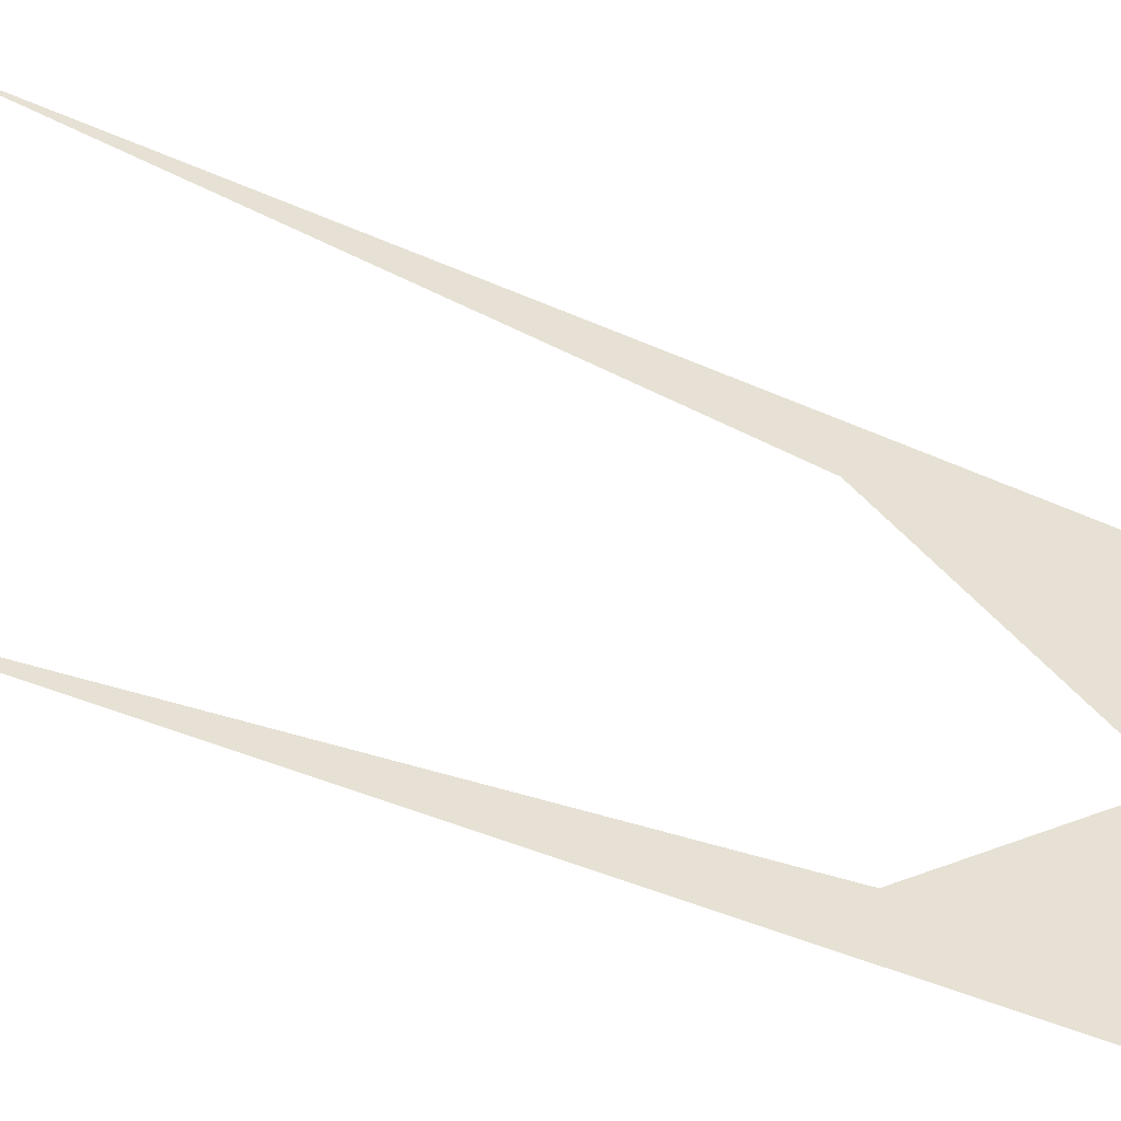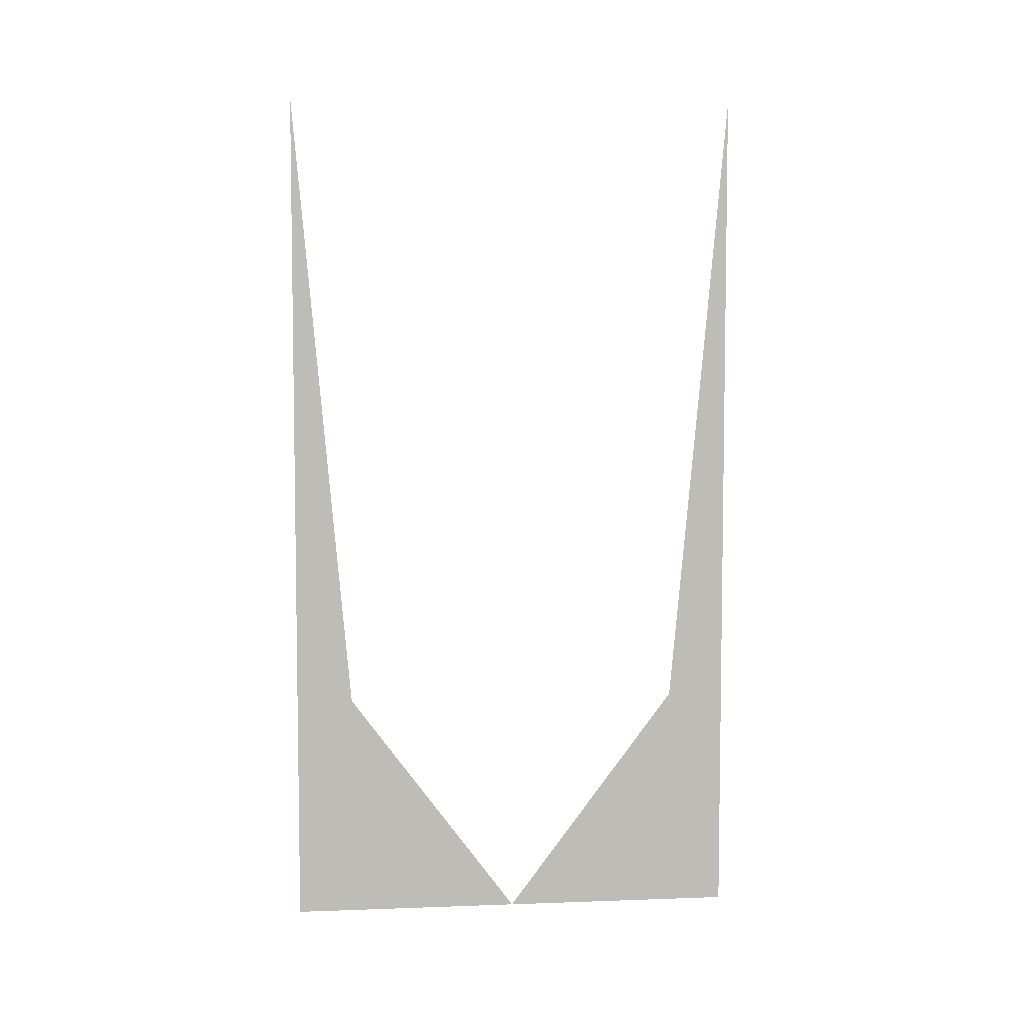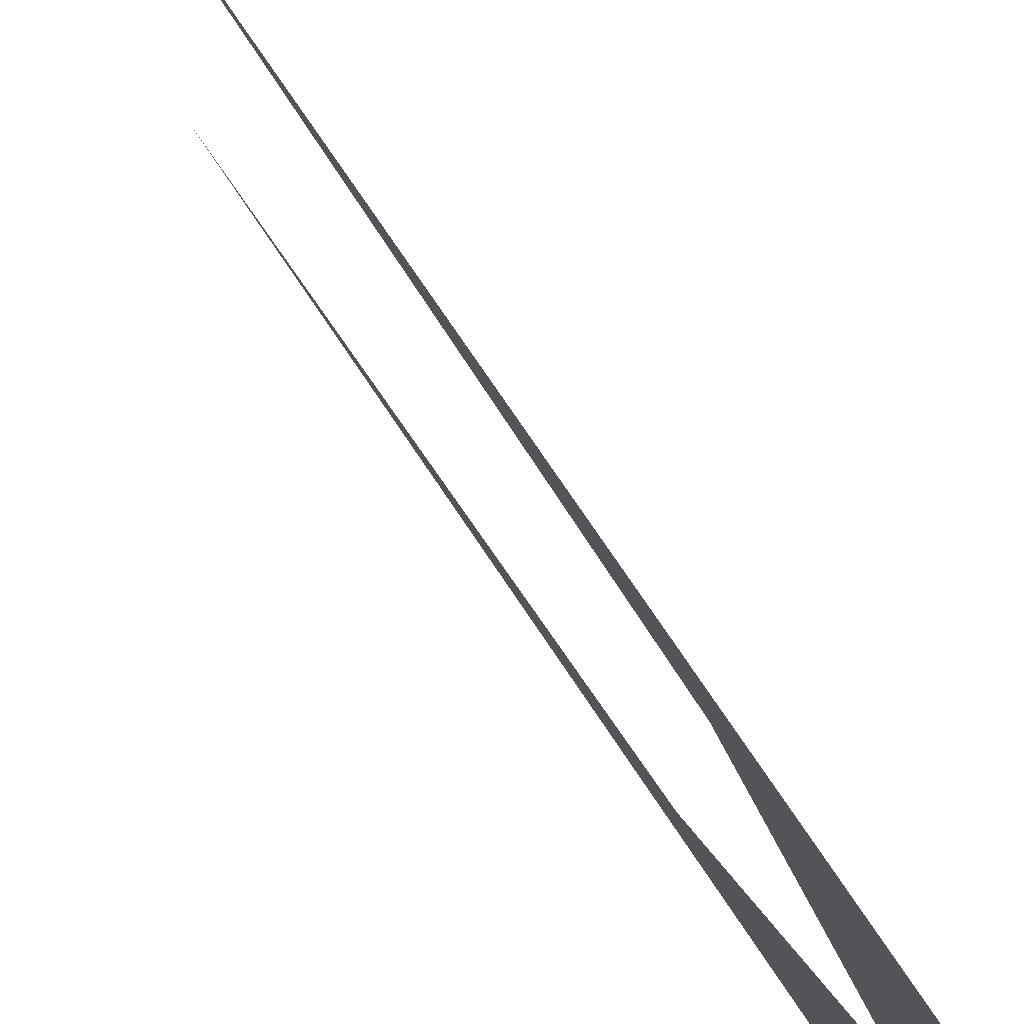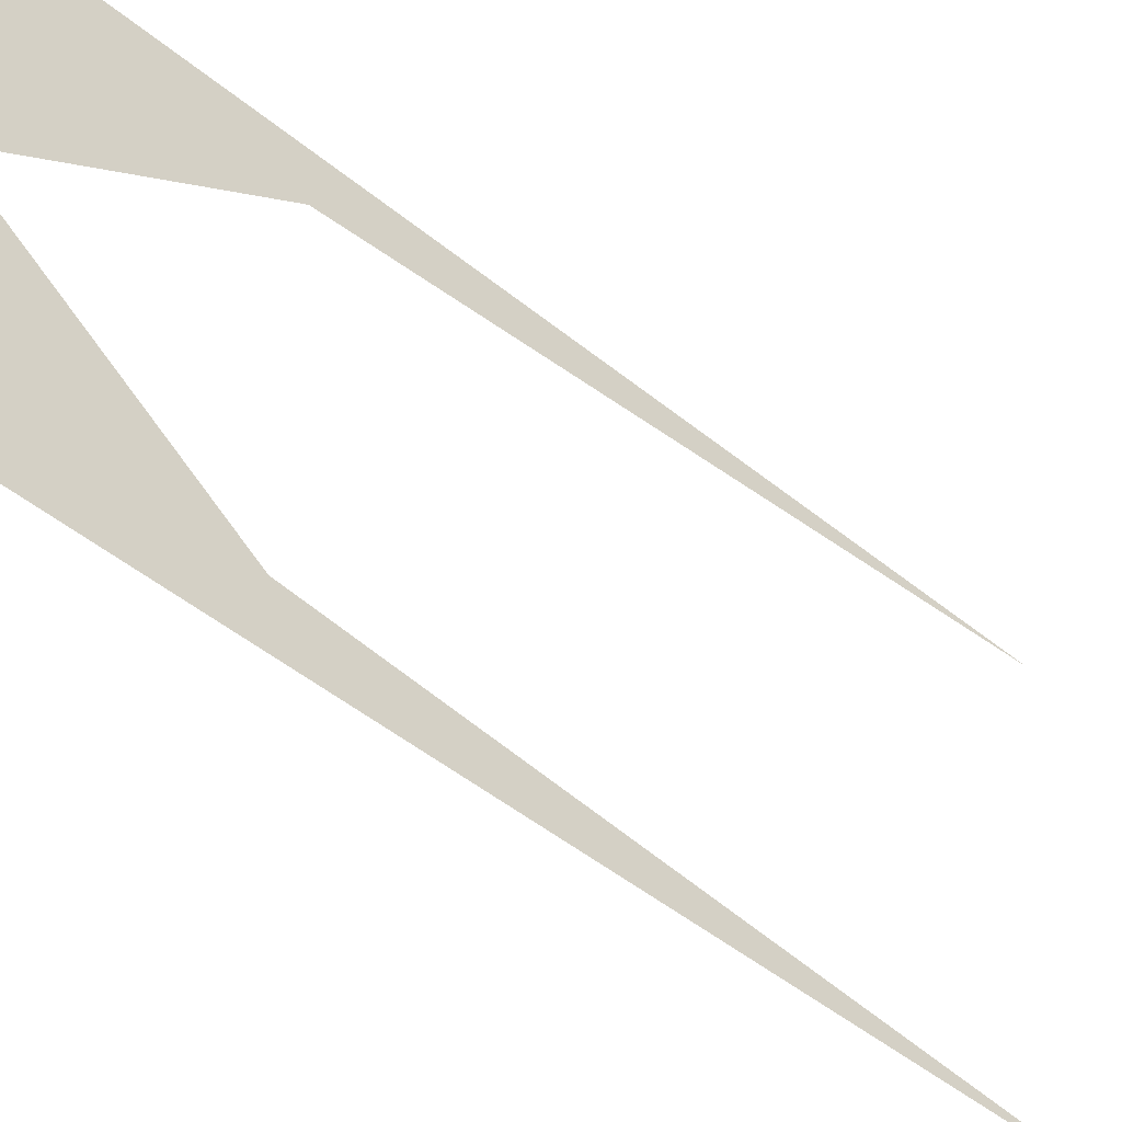
<metadata>
{"format":"obj","ext":"obj","renderer":"f3d","projection":"perspective","resolution":1024,"background":"white","views":[{"elev":-46.3,"azim":-116.8,"up":"+Z"},{"elev":5.8,"azim":-96.3,"up":"+Y"},{"elev":75.7,"azim":-33.9,"up":"+Z"},{"elev":-50.4,"azim":48.5,"up":"+Z"}]}
</metadata>
<code>
o wall/1678/straight
v -64 -240 0
v -64 -240 -48
v -64 -176 -48
v -64 0 -64
v -64 -240 -64
v -64 -176 48
v -64 -240 48
v -64 0 64
v -64 -240 64
f 1 2 3
f 1 3 2
f 2 3 4
f 2 4 3
f 4 2 5
f 4 5 2
f 6 7 1
f 6 1 7
f 6 7 8
f 6 8 7
f 7 8 9
f 7 9 8

</code>
